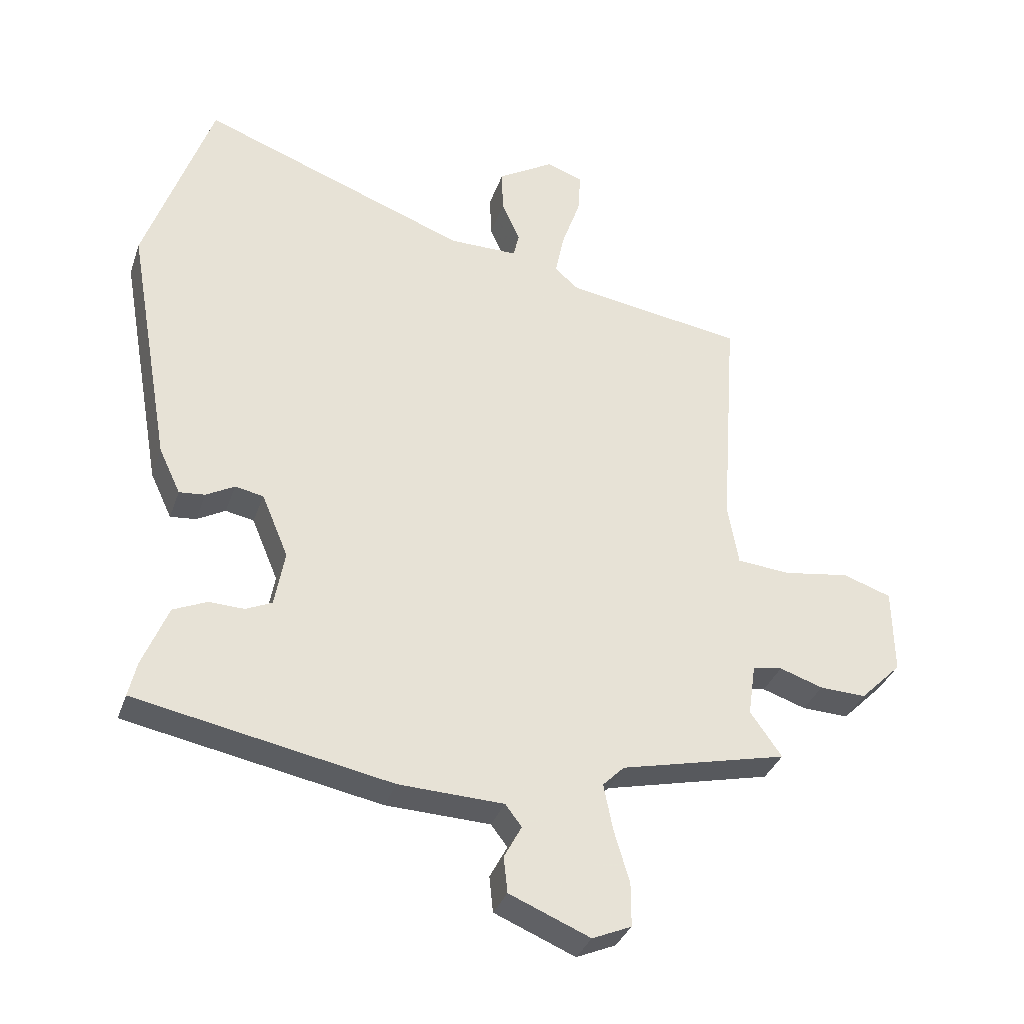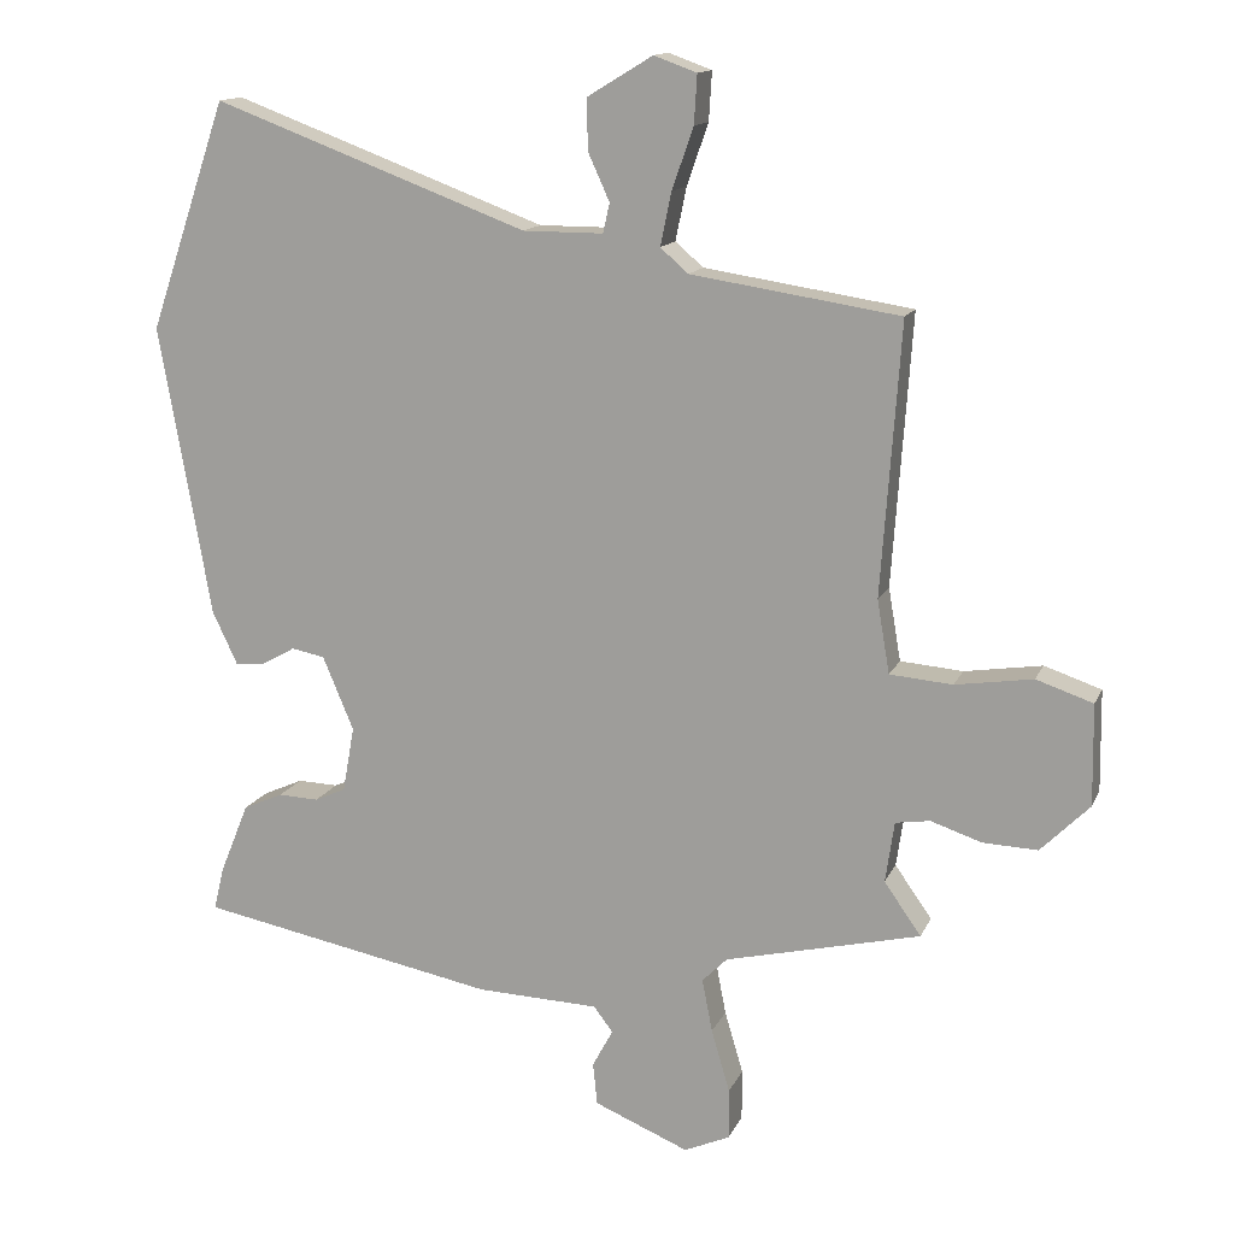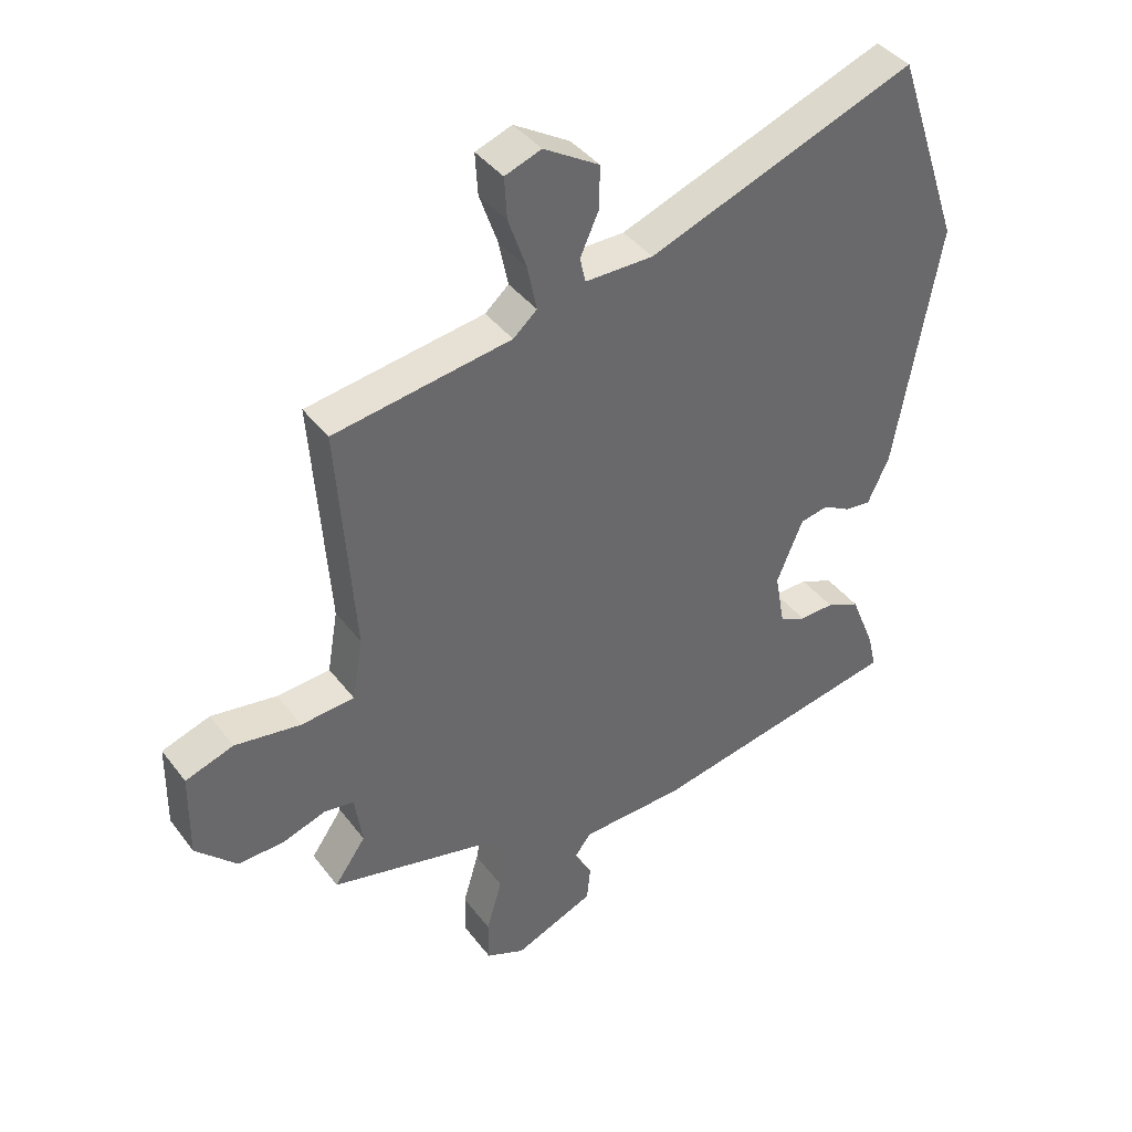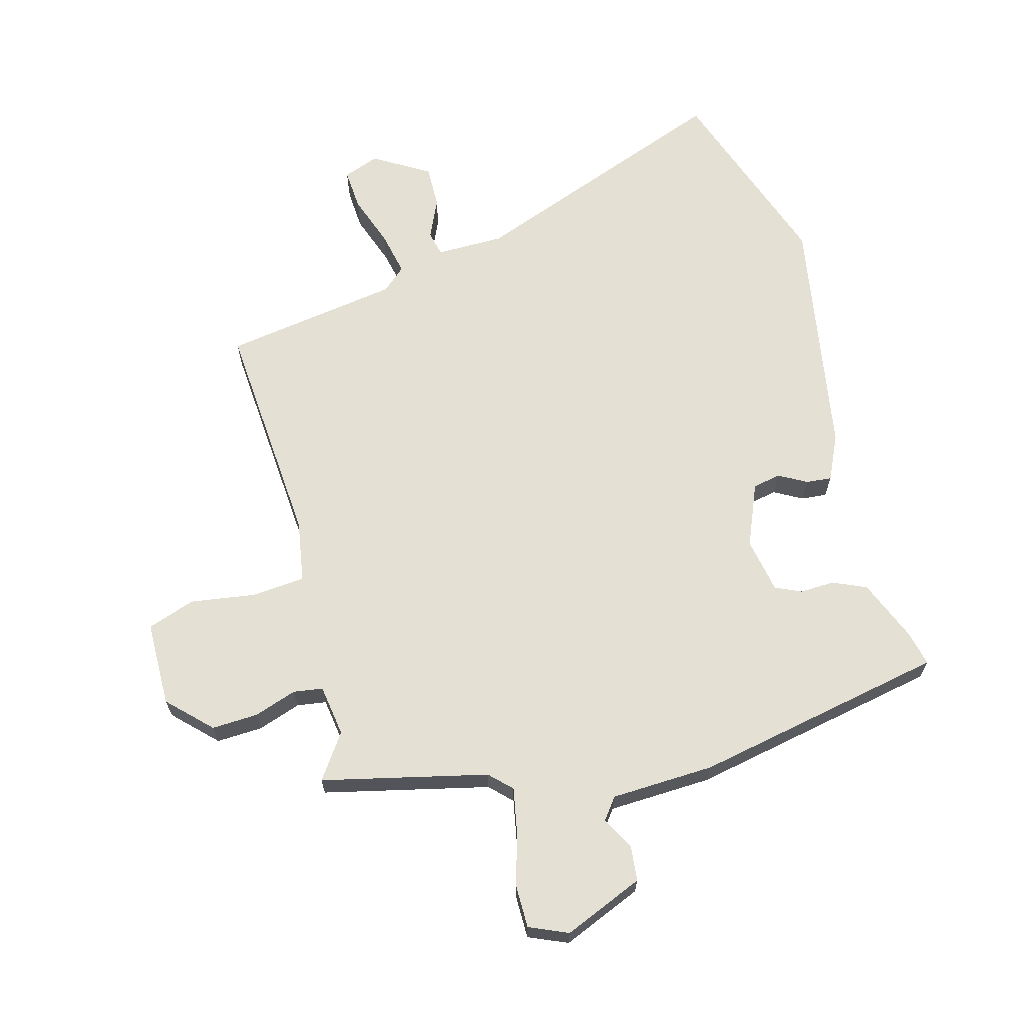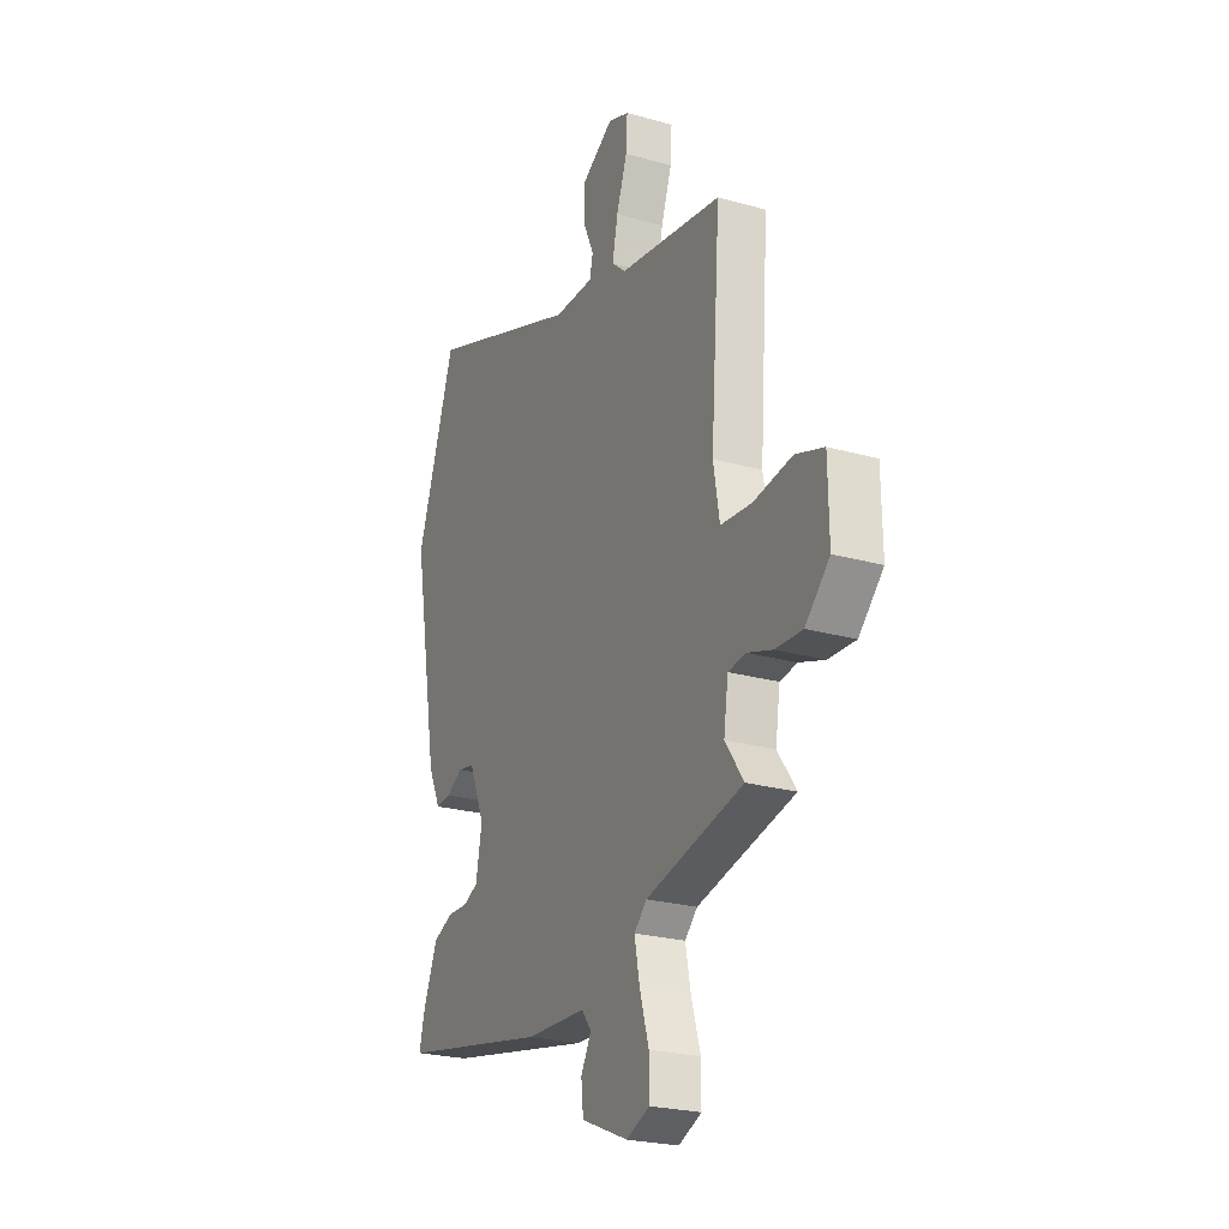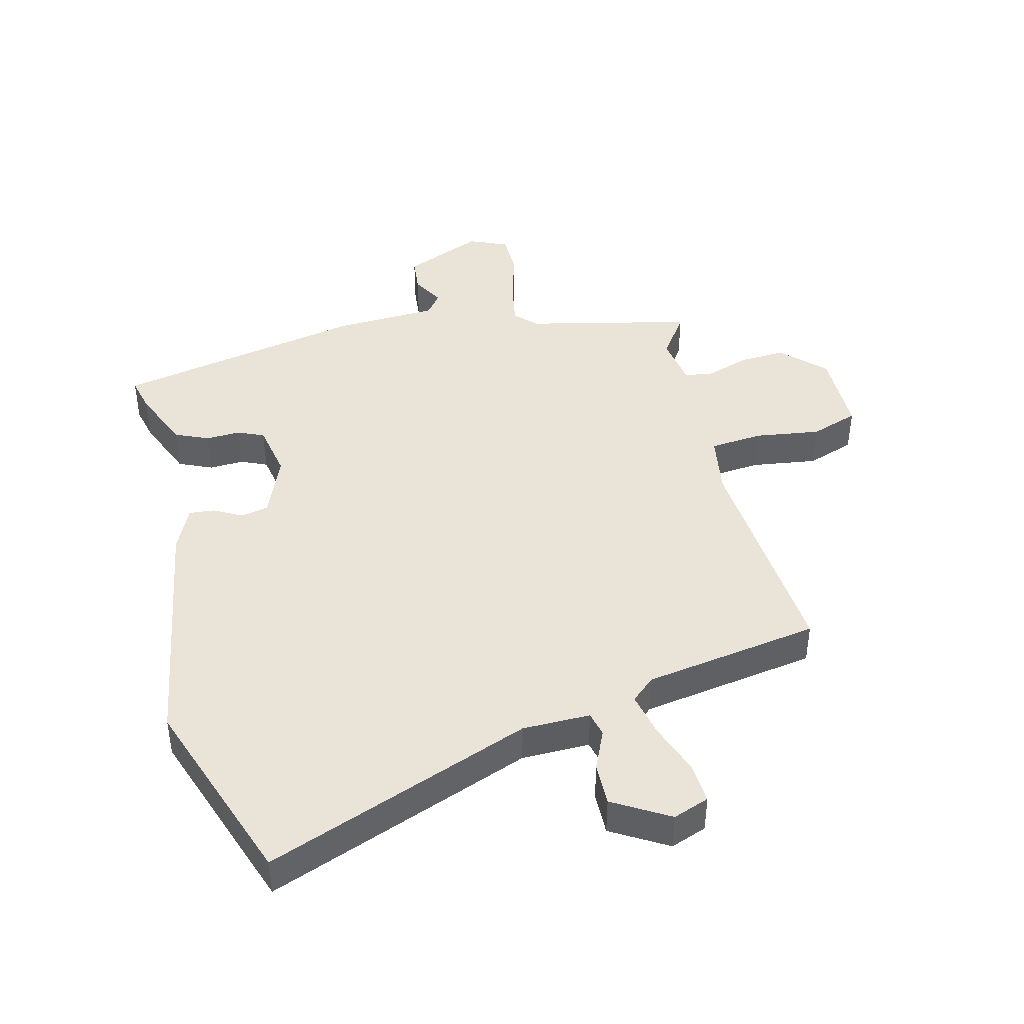
<metadata>
{"format":"obj","ext":"obj","renderer":"f3d","projection":"perspective","resolution":1024,"background":"white","views":[{"elev":-34.3,"azim":-17.8,"up":"+Z"},{"elev":14.0,"azim":17.4,"up":"+Z"},{"elev":40.4,"azim":146.5,"up":"+Z"},{"elev":66.1,"azim":164.6,"up":"+Y"},{"elev":-24.0,"azim":64.9,"up":"+Z"},{"elev":43.0,"azim":-14.5,"up":"+Y"}]}
</metadata>
<code>
v -0.546 0.07 0.366
v -0.44 0.07 0.676
v -0.013 0.07 0.517
v 0.096 0.07 0.517
v 0.105 0.07 0.557
v 0.076 0.07 0.621
v 0.074 0.07 0.69
v 0.163 0.07 0.744
v 0.221 0.07 0.723
v 0.217 0.07 0.657
v 0.188 0.07 0.574
v 0.173 0.07 0.502
v 0.211 0.07 0.469
v 0.494 0.07 0.426
v 0.468 0.07 0.058
v 0.485 0.07 -0.041
v 0.57 0.07 -0.048
v 0.675 0.07 -0.032
v 0.752 0.07 -0.058
v 0.754 0.07 -0.195
v 0.688 0.07 -0.261
v 0.614 0.07 -0.258
v 0.545 0.07 -0.235
v 0.498 0.07 -0.242
v 0.486 0.07 -0.325
v 0.536 0.07 -0.396
v 0.271 0.07 -0.459
v 0.237 0.07 -0.493
v 0.251 0.07 -0.565
v 0.276 0.07 -0.65
v 0.276 0.07 -0.719
v 0.214 0.07 -0.746
v 0.086 0.07 -0.693
v 0.08 0.07 -0.636
v 0.108 0.07 -0.584
v 0.082 0.07 -0.55
v -0.084 0.07 -0.544
v -0.489 0.07 -0.466
v -0.476 0.07 -0.41
v -0.436 0.07 -0.311
v -0.382 0.07 -0.287
v -0.327 0.07 -0.289
v -0.285 0.07 -0.27
v -0.269 0.07 -0.181
v -0.311 0.07 -0.081
v -0.356 0.07 -0.072
v -0.401 0.07 -0.097
v -0.442 0.07 -0.101
v -0.476 0.07 -0.029
v -0.546 0 0.366
v -0.44 0 0.676
v -0.013 0 0.517
v 0.096 0 0.517
v 0.105 0 0.557
v 0.076 0 0.621
v 0.074 0 0.69
v 0.163 0 0.744
v 0.221 0 0.723
v 0.217 0 0.657
v 0.188 0 0.574
v 0.173 0 0.502
v 0.211 0 0.469
v 0.494 0 0.426
v 0.468 0 0.058
v 0.485 0 -0.041
v 0.57 0 -0.048
v 0.675 0 -0.032
v 0.752 0 -0.058
v 0.754 0 -0.195
v 0.688 0 -0.261
v 0.614 0 -0.258
v 0.545 0 -0.235
v 0.498 0 -0.242
v 0.486 0 -0.325
v 0.536 0 -0.396
v 0.271 0 -0.459
v 0.237 0 -0.493
v 0.251 0 -0.565
v 0.276 0 -0.65
v 0.276 0 -0.719
v 0.214 0 -0.746
v 0.086 0 -0.693
v 0.08 0 -0.636
v 0.108 0 -0.584
v 0.082 0 -0.55
v -0.084 0 -0.544
v -0.489 0 -0.466
v -0.476 0 -0.41
v -0.436 0 -0.311
v -0.382 0 -0.287
v -0.327 0 -0.289
v -0.285 0 -0.27
v -0.269 0 -0.181
v -0.311 0 -0.081
v -0.356 0 -0.072
v -0.401 0 -0.097
v -0.442 0 -0.101
v -0.476 0 -0.029
f 1 2 3
f 49 1 3
f 48 49 3
f 47 48 3
f 46 47 3
f 45 46 3 4
f 44 45 4
f 43 44 4
f 40 41 42
f 39 40 42
f 38 39 42
f 37 38 42
f 36 37 42
f 36 42 43
f 33 34 35
f 32 33 35
f 31 32 35
f 30 31 35
f 29 30 35
f 28 29 35 36
f 36 43 4
f 28 36 4
f 27 28 4
f 21 22 23
f 20 21 23
f 19 20 23
f 18 19 23
f 17 18 23
f 16 17 23 24
f 15 16 24 25
f 13 14 15
f 12 13 15 25
f 9 10 11
f 8 9 11
f 7 8 11
f 6 7 11
f 5 6 11
f 5 11 12
f 4 5 12 25
f 25 26 27
f 4 25 27
f 52 51 50
f 52 50 98
f 52 98 97
f 52 97 96
f 52 96 95
f 53 52 95 94
f 53 94 93
f 53 93 92
f 91 90 89
f 91 89 88
f 91 88 87
f 91 87 86
f 91 86 85
f 92 91 85
f 84 83 82
f 84 82 81
f 84 81 80
f 84 80 79
f 84 79 78
f 85 84 78 77
f 53 92 85
f 53 85 77
f 53 77 76
f 72 71 70
f 72 70 69
f 72 69 68
f 72 68 67
f 72 67 66
f 73 72 66 65
f 74 73 65 64
f 64 63 62
f 74 64 62 61
f 60 59 58
f 60 58 57
f 60 57 56
f 60 56 55
f 60 55 54
f 61 60 54
f 74 61 54 53
f 76 75 74
f 76 74 53
f 1 50 51 2
f 2 51 52 3
f 3 52 53 4
f 4 53 54 5
f 5 54 55 6
f 6 55 56 7
f 7 56 57 8
f 8 57 58 9
f 9 58 59 10
f 10 59 60 11
f 11 60 61 12
f 12 61 62 13
f 13 62 63 14
f 14 63 64 15
f 15 64 65 16
f 16 65 66 17
f 17 66 67 18
f 18 67 68 19
f 19 68 69 20
f 20 69 70 21
f 21 70 71 22
f 22 71 72 23
f 23 72 73 24
f 24 73 74 25
f 25 74 75 26
f 26 75 76 27
f 27 76 77 28
f 28 77 78 29
f 29 78 79 30
f 30 79 80 31
f 31 80 81 32
f 32 81 82 33
f 33 82 83 34
f 34 83 84 35
f 35 84 85 36
f 36 85 86 37
f 37 86 87 38
f 38 87 88 39
f 39 88 89 40
f 40 89 90 41
f 41 90 91 42
f 42 91 92 43
f 43 92 93 44
f 44 93 94 45
f 45 94 95 46
f 46 95 96 47
f 47 96 97 48
f 48 97 98 49
f 49 98 50 1

</code>
